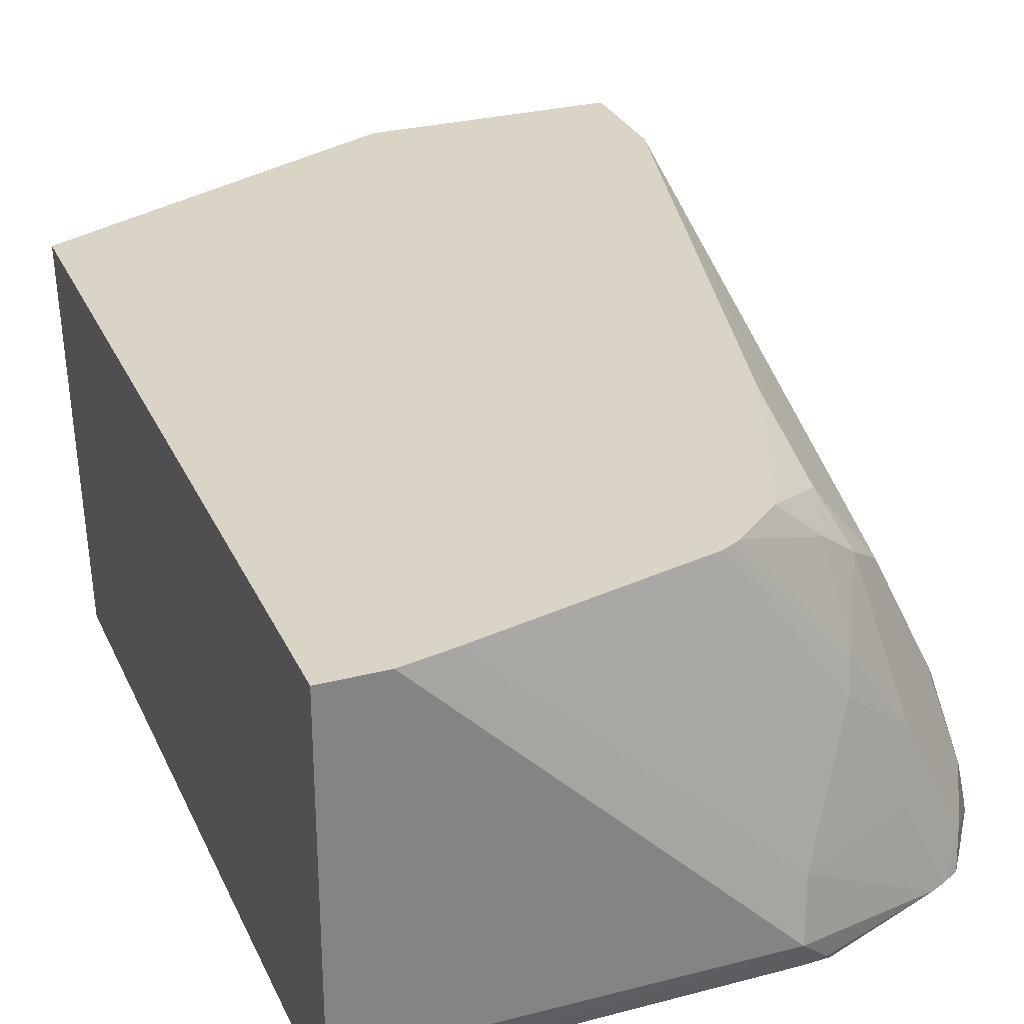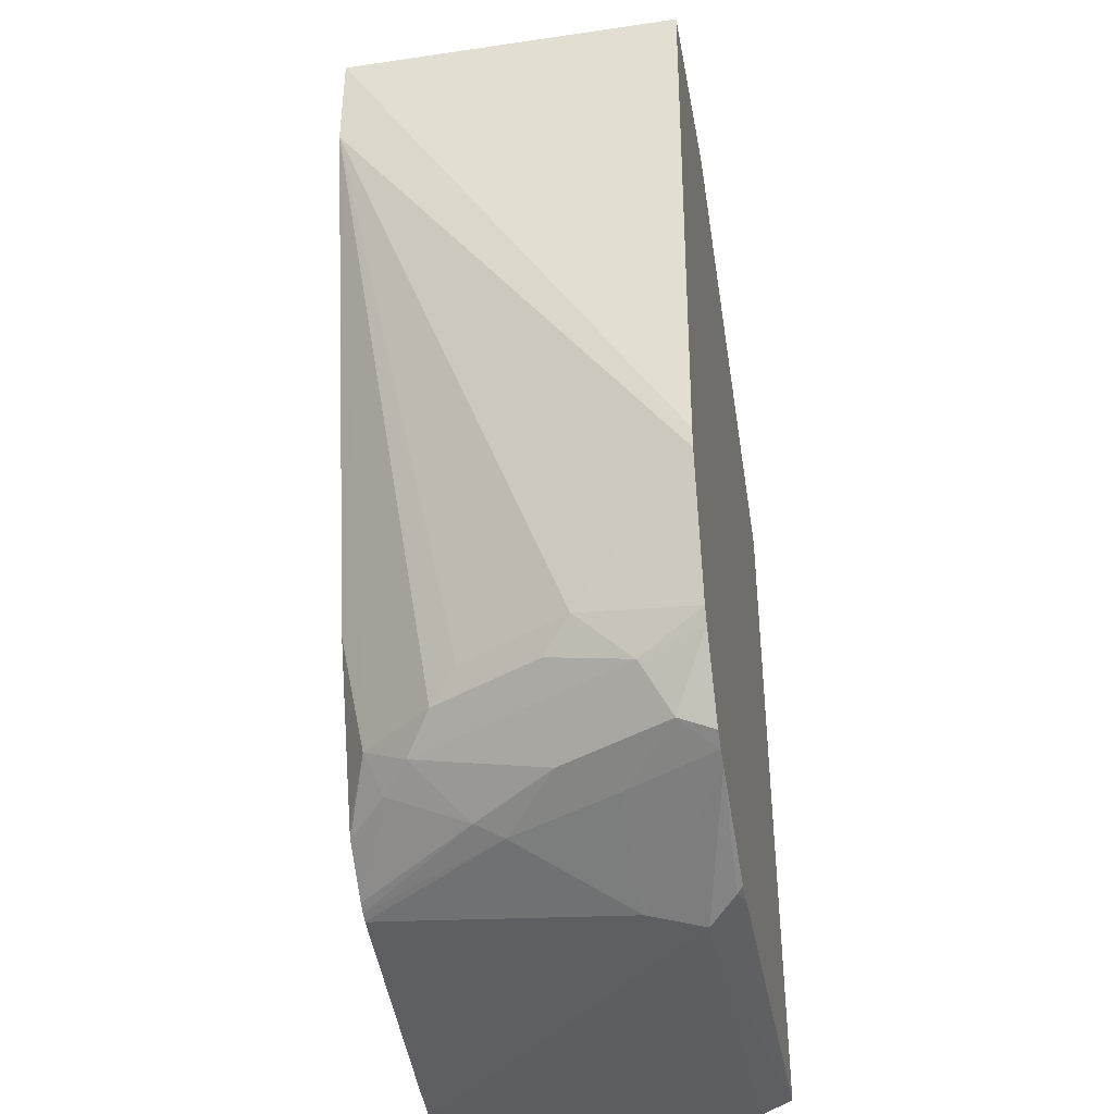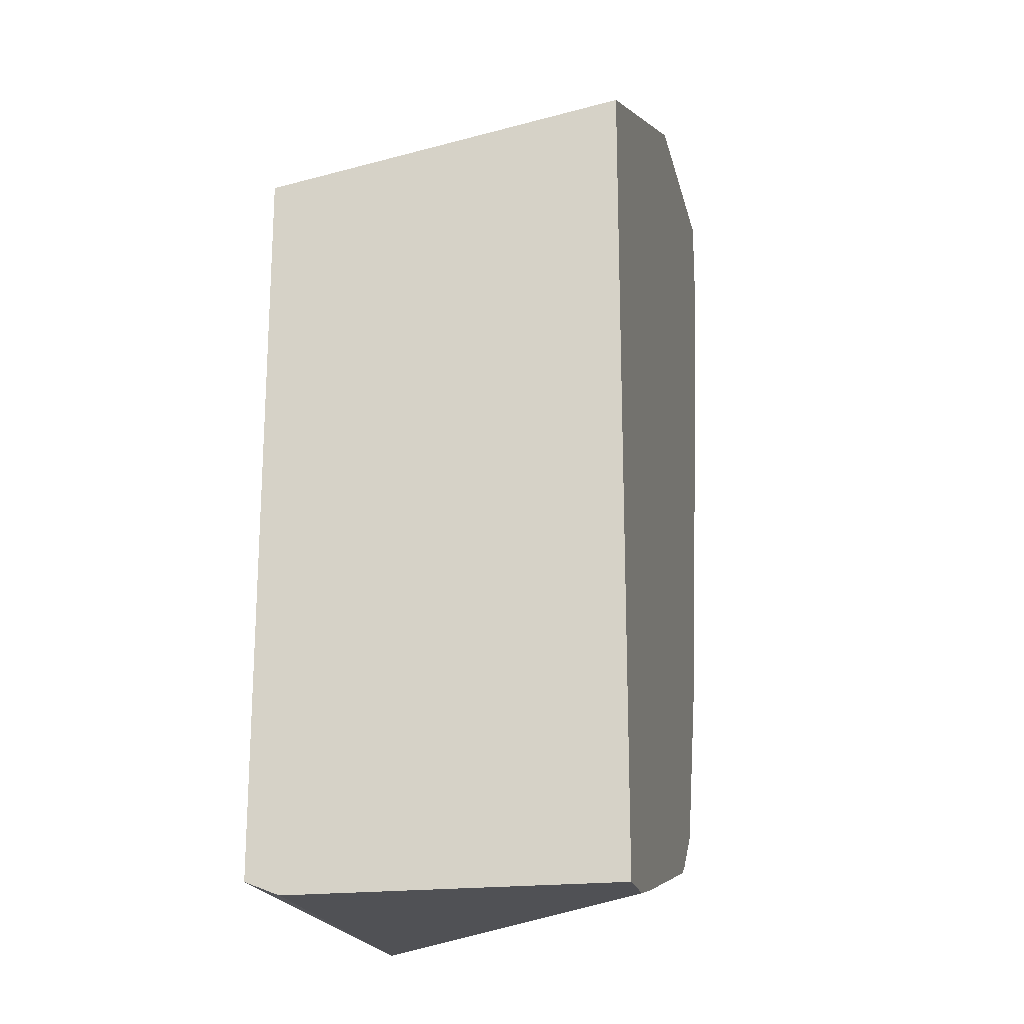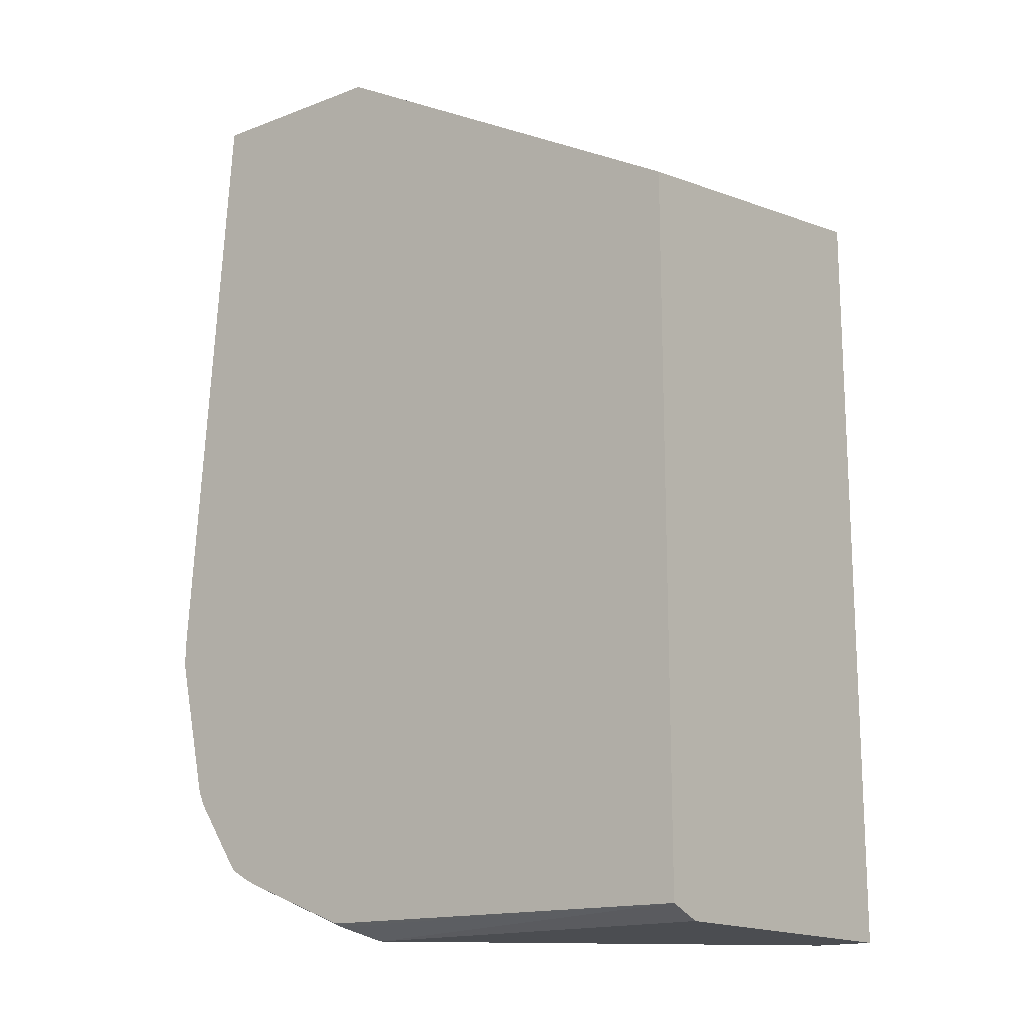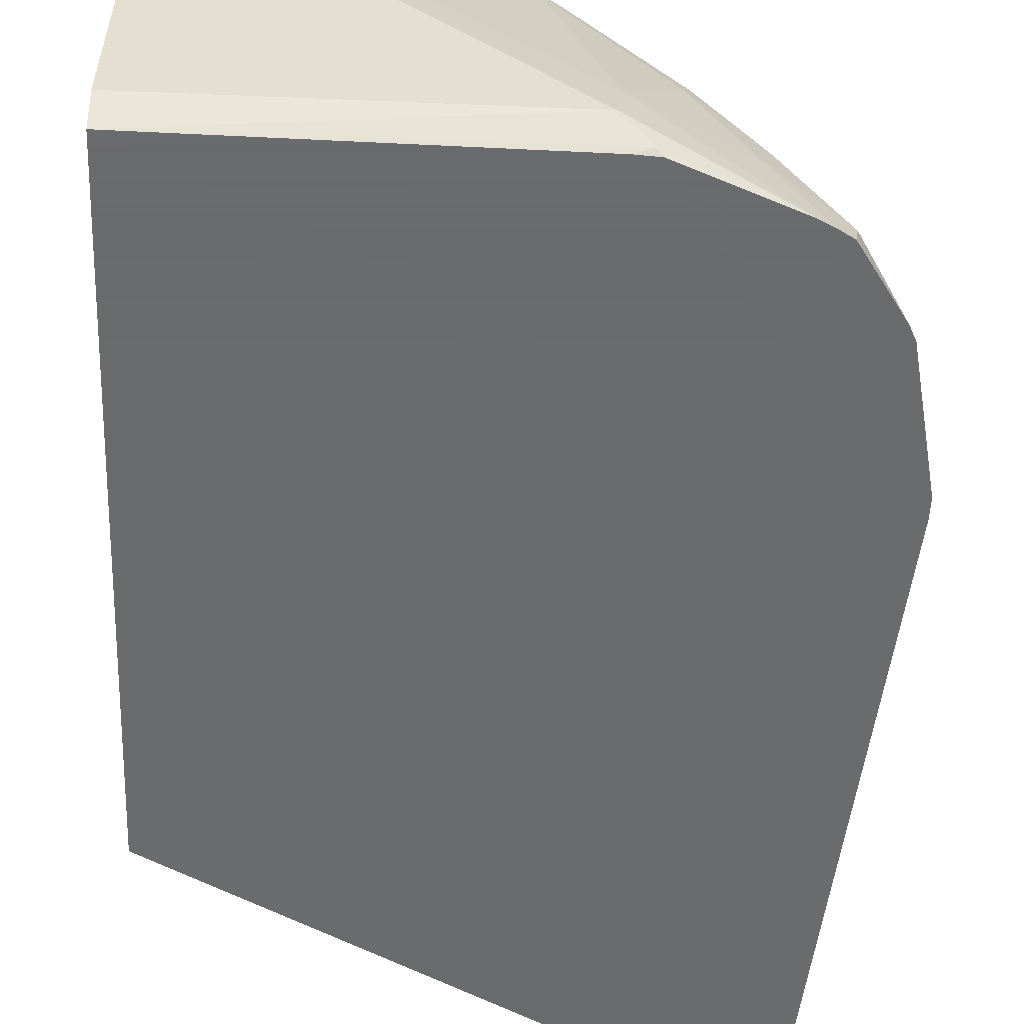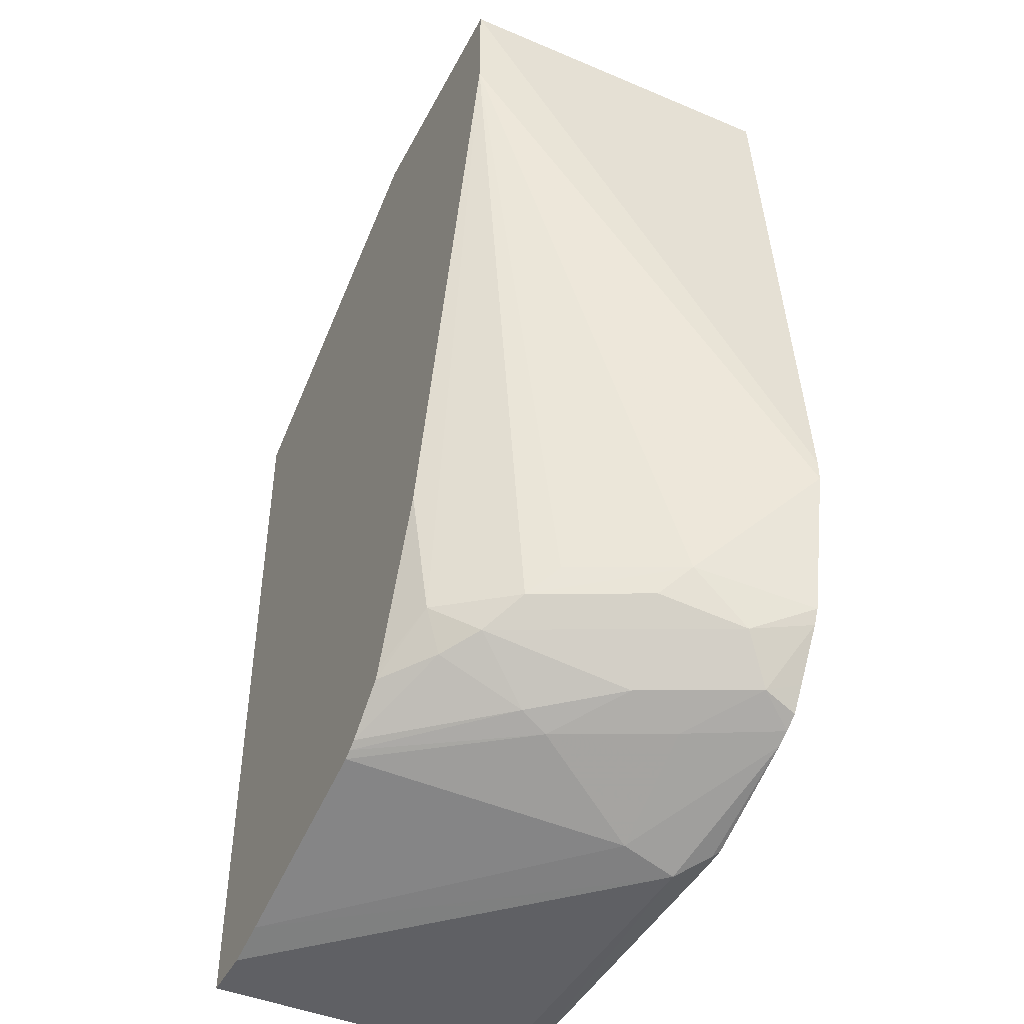
<metadata>
{"format":"obj","ext":"obj","renderer":"f3d","projection":"perspective","resolution":1024,"background":"white","views":[{"elev":28.9,"azim":-21.0,"up":"+Z"},{"elev":-38.7,"azim":100.4,"up":"+Y"},{"elev":-20.2,"azim":-77.6,"up":"+Y"},{"elev":-16.0,"azim":-141.8,"up":"+Y"},{"elev":-53.2,"azim":-2.5,"up":"+Z"},{"elev":-44.3,"azim":63.8,"up":"+Y"}]}
</metadata>
<code>
v 0.3454 -0.2466 -0.4441
v 0.3454 -0.2547 -0.4441
v 0.3289 -0.02086 -0.4441
v 0.3289 -0.02086 -0.3132
v 0.3237 -0.298 -0.4008
v 0.3335 -0.3083 -0.4441
v 0.3289 -0.06167 -0.3132
v 0.2558 -0.02086 -0.4441
v 0.2389 -0.02086 -0.3132
v 0.3032 -0.298 -0.3597
v 0.2955 -0.3083 -0.3494
v 0.316 -0.3083 -0.3905
v 0.3237 -0.3186 -0.4214
v 0.3309 -0.3137 -0.4441
v 0.2785 -0.2624 -0.3132
v 0.2741 -0.3083 -0.322
v 0.1067 -0.08163 -0.3132
v 0.1067 -0.1028 -0.4441
v 0.2826 -0.3186 -0.3392
v 0.2929 -0.3186 -0.3597
v 0.3152 -0.3357 -0.4316
v 0.3188 -0.3316 -0.4441
v 0.2539 -0.324 -0.3132
v 0.2521 -0.3276 -0.3132
v 0.2698 -0.3237 -0.3289
v 0.1067 -0.37 -0.3132
v 0.1067 -0.365 -0.4441
v 0.2723 -0.3391 -0.3597
v 0.2946 -0.3357 -0.3905
v 0.2903 -0.3443 -0.4111
v 0.3072 -0.3436 -0.4441
v 0.3129 -0.3402 -0.4441
v 0.2347 -0.3419 -0.3132
v 0.1067 -0.37 -0.4316
v 0.1282 -0.37 -0.3132
v 0.2504 -0.3637 -0.4441
v 0.2569 -0.3648 -0.4419
v 0.2466 -0.37 -0.4316
v 0.2313 -0.3439 -0.3132
v 0.2698 -0.3443 -0.37
v 0.3018 -0.3463 -0.4441
v 0.2492 -0.3648 -0.4111
v 0.1439 -0.37 -0.3289
v 0.1459 -0.3661 -0.3132
v 0.2591 -0.3632 -0.4441
v 0.2261 -0.37 -0.4111
v 0.2281 -0.3455 -0.3132
f 25 33 28
f 19 29 21
f 24 33 25
f 21 32 22
f 21 31 32
f 21 30 31
f 21 40 30
f 21 29 40
f 19 21 20
f 16 25 19
f 19 25 28
f 17 34 26
f 17 27 34
f 17 18 27
f 16 24 25
f 16 23 24
f 15 23 16
f 14 21 22
f 26 34 38
f 19 28 29
f 26 38 46
f 36 45 37
f 26 43 35
f 13 21 14
f 42 47 44
f 40 47 42
f 39 47 40
f 38 41 42
f 38 44 46
f 38 42 44
f 37 41 38
f 37 45 41
f 26 46 43
f 35 43 44
f 30 40 42
f 30 41 31
f 43 46 44
f 28 40 29
f 28 39 40
f 28 33 39
f 27 38 34
f 27 37 38
f 27 36 37
f 30 42 41
f 13 20 21
f 1 4 7
f 11 20 13
f 4 9 17
f 3 9 4
f 3 8 9
f 2 7 5
f 2 5 6
f 1 7 2
f 1 3 4
f 1 8 3
f 1 18 8
f 1 27 18
f 1 36 27
f 1 45 36
f 1 41 45
f 1 31 41
f 1 22 32
f 1 14 22
f 1 6 14
f 1 2 6
f 11 13 12
f 4 17 26
f 4 26 35
f 1 32 31
f 4 44 47
f 4 35 44
f 11 19 20
f 11 16 19
f 8 18 17
f 7 11 10
f 7 16 11
f 7 15 16
f 6 13 14
f 5 7 10
f 8 17 9
f 5 12 13
f 5 11 12
f 5 10 11
f 4 15 7
f 4 23 15
f 4 24 23
f 4 33 24
f 4 39 33
f 5 13 6
f 4 47 39

</code>
